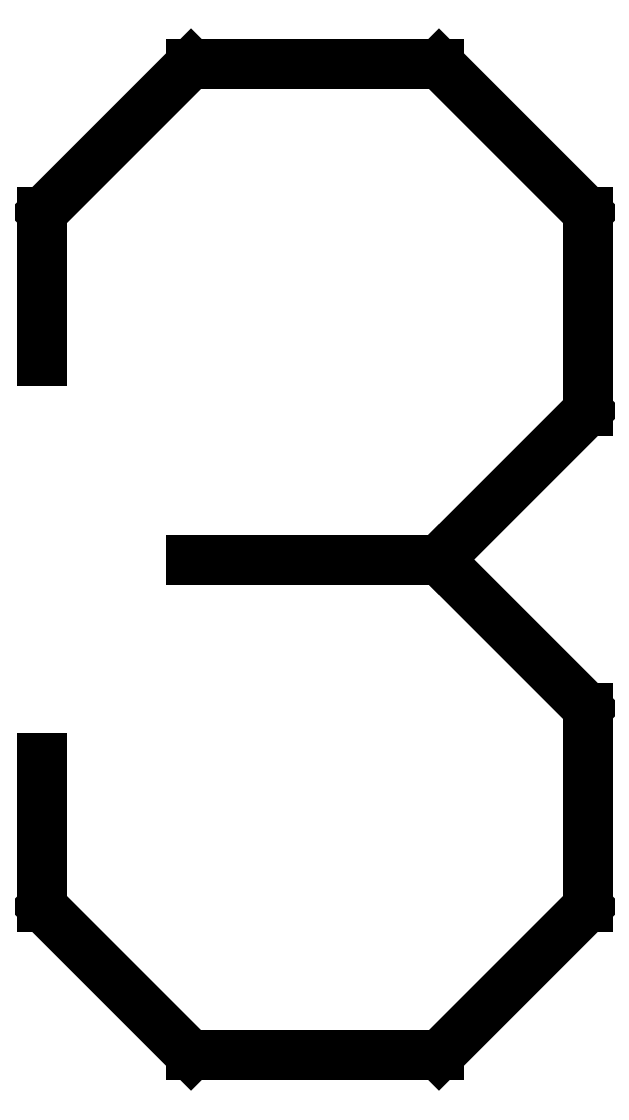
<metadata>
{"format":"dxf","ext":"dxf","renderer":"ezdxf+matplotlib","layout":"modelspace","background":"white","min_lineweight":24,"dpi":150}
</metadata>
<code>
0
SECTION
2
ENTITIES
0
LINE
8
0
10
2.5
20
7
30
0
11
2.5
21
8.5
31
0
0
LINE
8
0
10
2.5
20
8.5
30
0
11
4
21
10
31
0
0
LINE
8
0
10
6.5
20
10
30
0
11
8
21
8.5
31
0
0
LINE
8
0
10
8
20
8.5
30
0
11
8
21
6.5
31
0
0
LINE
8
0
10
8
20
6.5
30
0
11
6.5
21
5
31
0
0
LINE
8
0
10
6.5
20
5
30
0
11
8
21
3.5
31
0
0
LINE
8
0
10
8
20
3.5
30
0
11
8
21
1.5
31
0
0
LINE
8
0
10
8
20
1.5
30
0
11
6.5
21
0
31
0
0
LINE
8
0
10
4
20
0
30
0
11
2.5
21
1.5
31
0
0
LINE
8
0
10
2.5
20
1.5
30
0
11
2.5
21
3
31
0
0
LINE
8
0
10
6.5
20
5
30
0
11
4
21
5
31
0
0
LINE
8
0
10
4
20
10
30
0
11
6.5
21
10
31
0
0
LINE
8
0
10
6.5
20
0
30
0
11
4
21
0
31
0
0
ENDSEC
0
EOF

</code>
